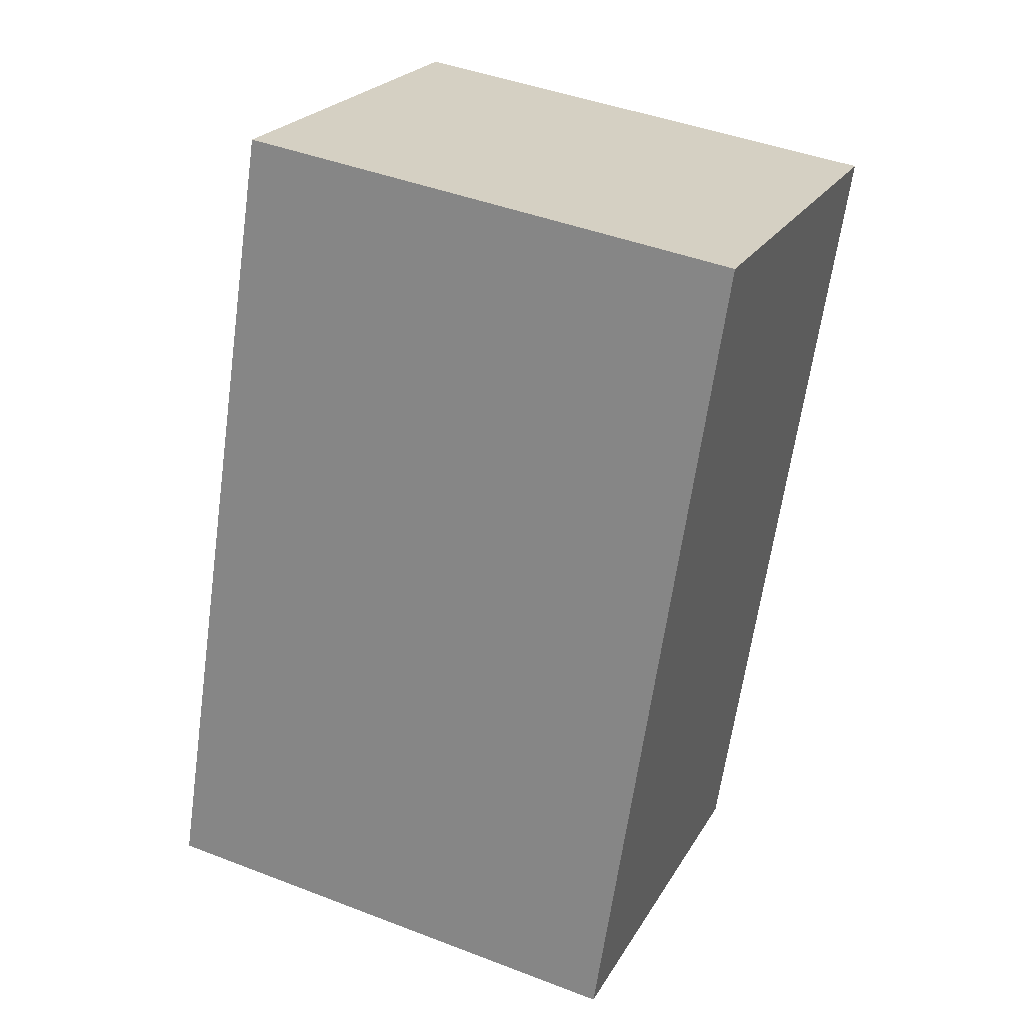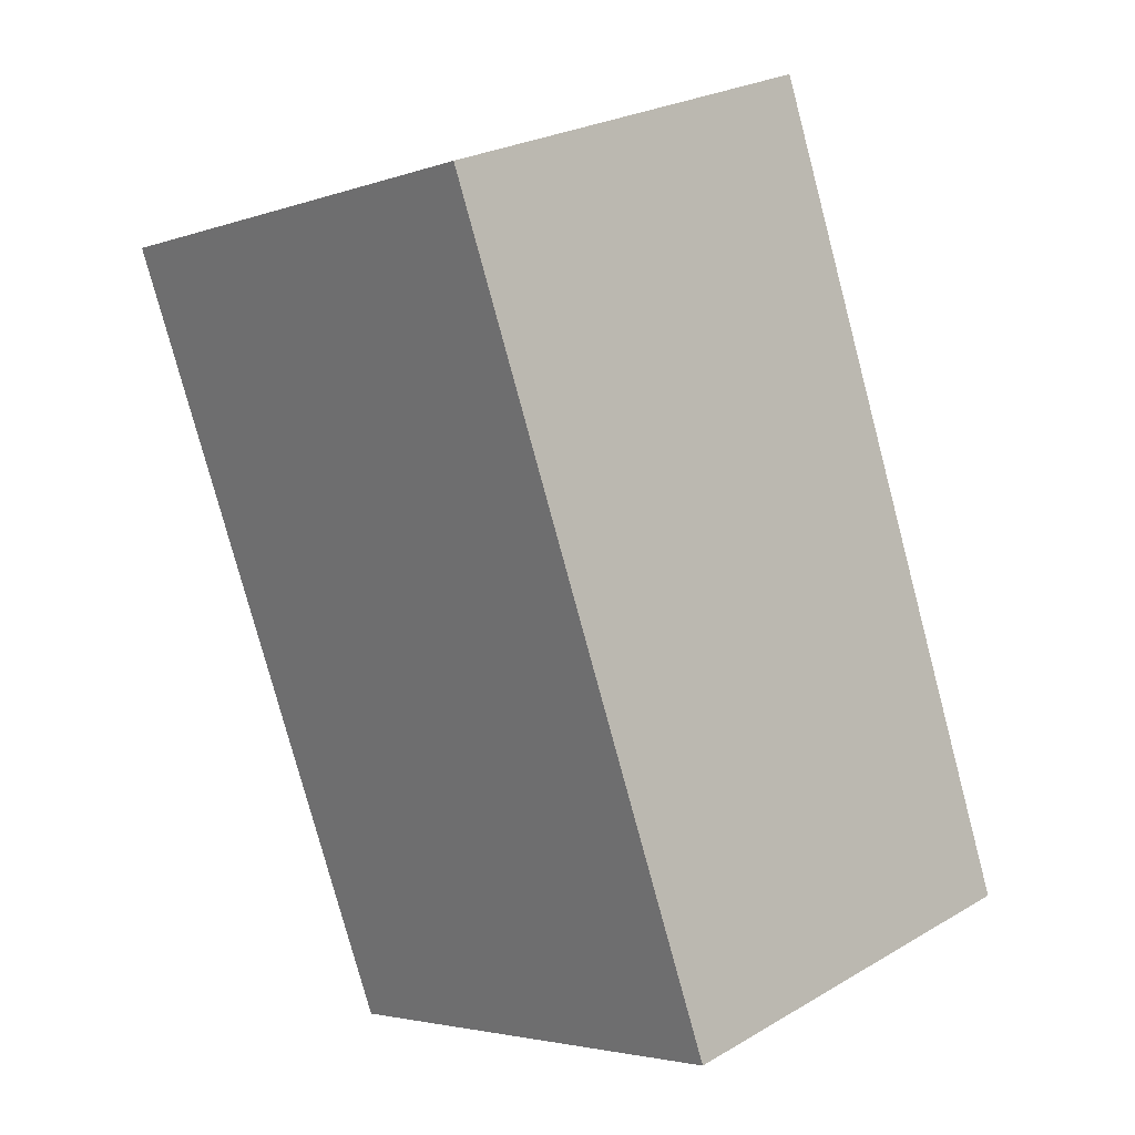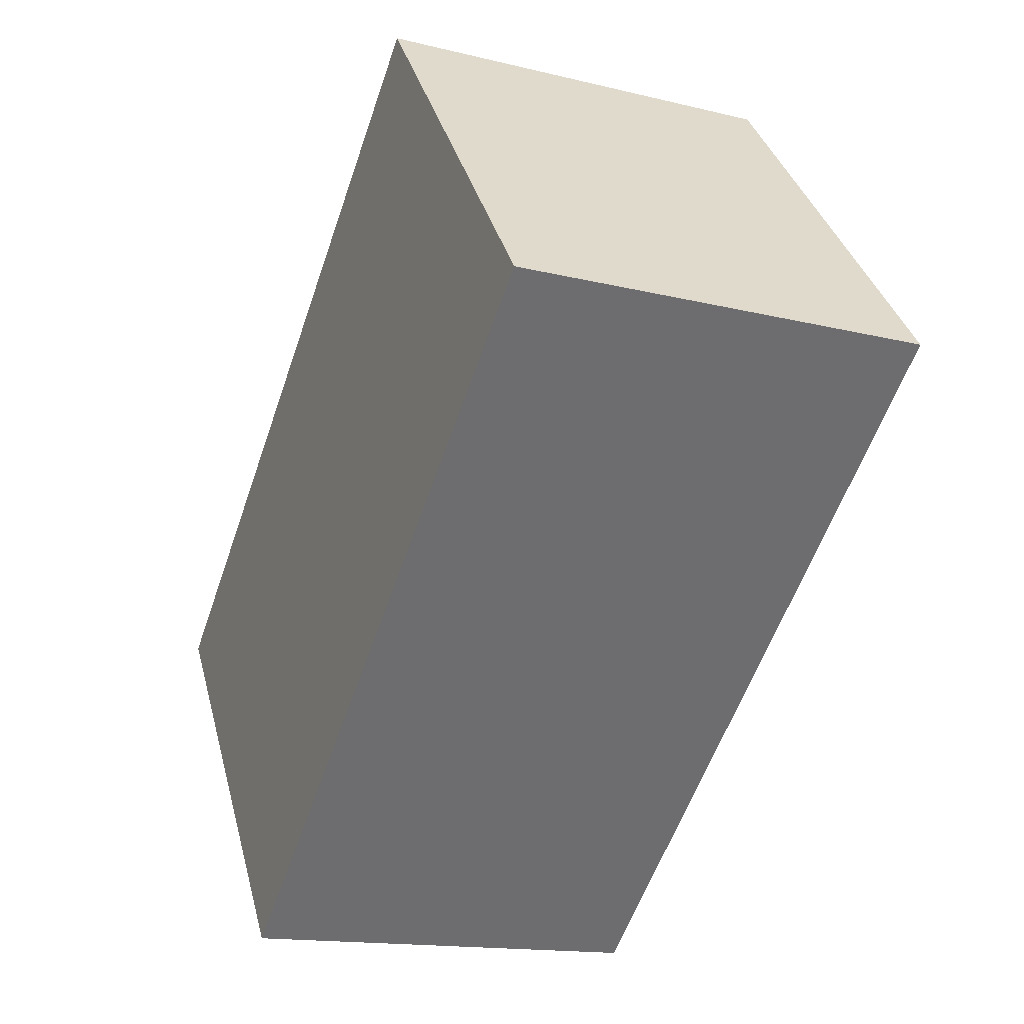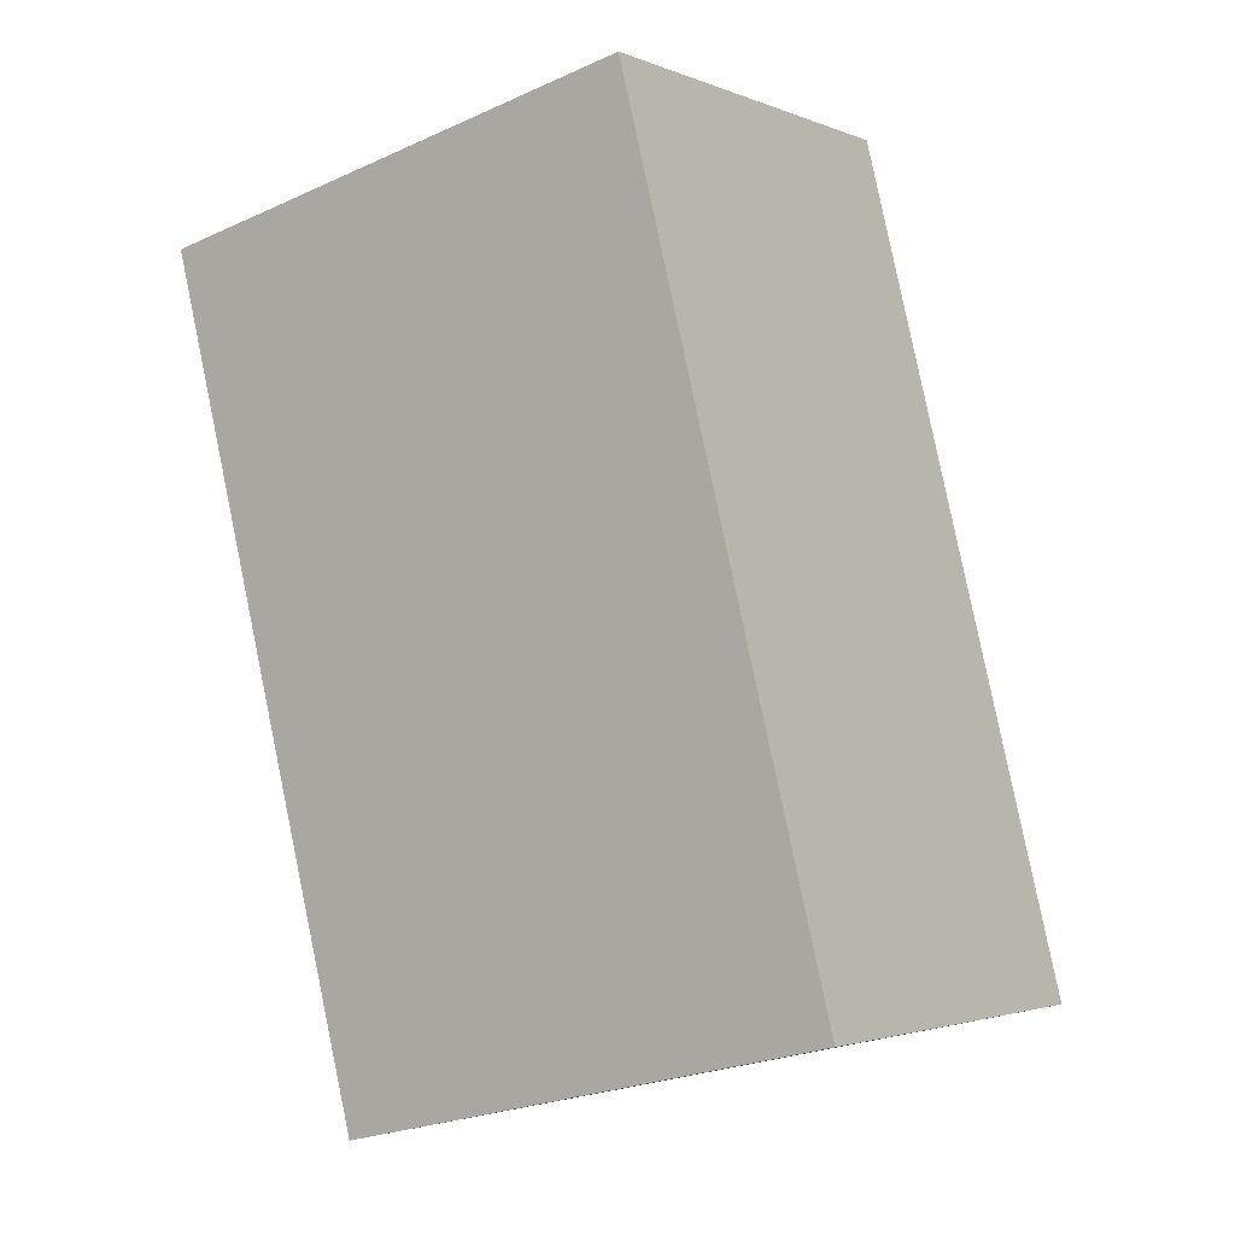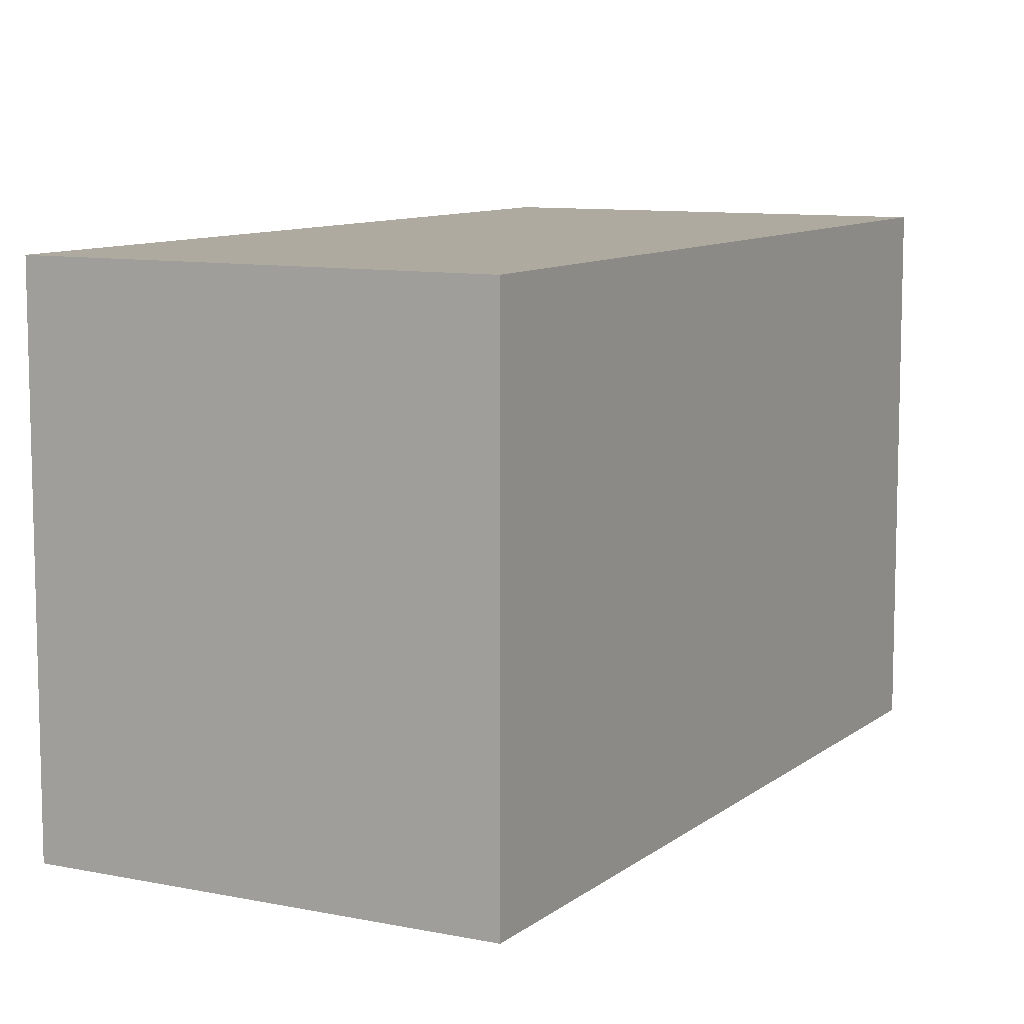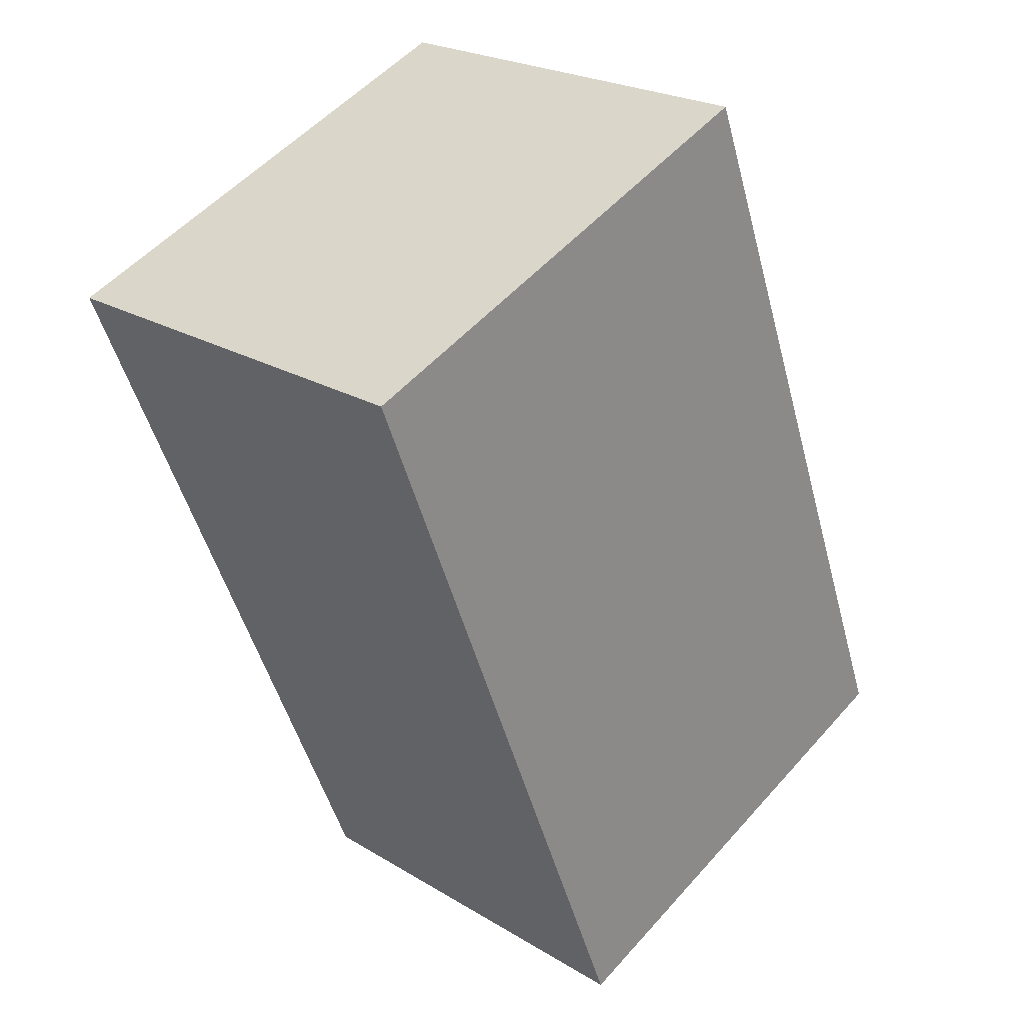
<metadata>
{"format":"obj","ext":"obj","renderer":"f3d","projection":"perspective","resolution":1024,"background":"white","views":[{"elev":43.9,"azim":114.3,"up":"+Z"},{"elev":-3.5,"azim":-40.8,"up":"+Z"},{"elev":36.3,"azim":165.6,"up":"+Z"},{"elev":-25.2,"azim":-53.9,"up":"+Z"},{"elev":9.5,"azim":8.8,"up":"+Y"},{"elev":53.0,"azim":40.3,"up":"+Z"}]}
</metadata>
<code>
v  1.804 3.163 -4.899
v  2.553 3.163 0.912
v  4.32 3.163 -4.065
v  0 3.163 1.937e-16
v  4.32 2.489e-16 -4.065
v  1.804 3e-16 -4.899
v  0 0 0
v  2.553 -5.584e-17 0.912
g defaultobject
f 1 2 3
f 2 1 4
f 5 1 3
f 1 5 6
f 6 4 1
f 4 6 7
f 7 2 4
f 2 7 8
f 8 3 2
f 3 8 5
f 8 6 5
f 6 8 7

</code>
